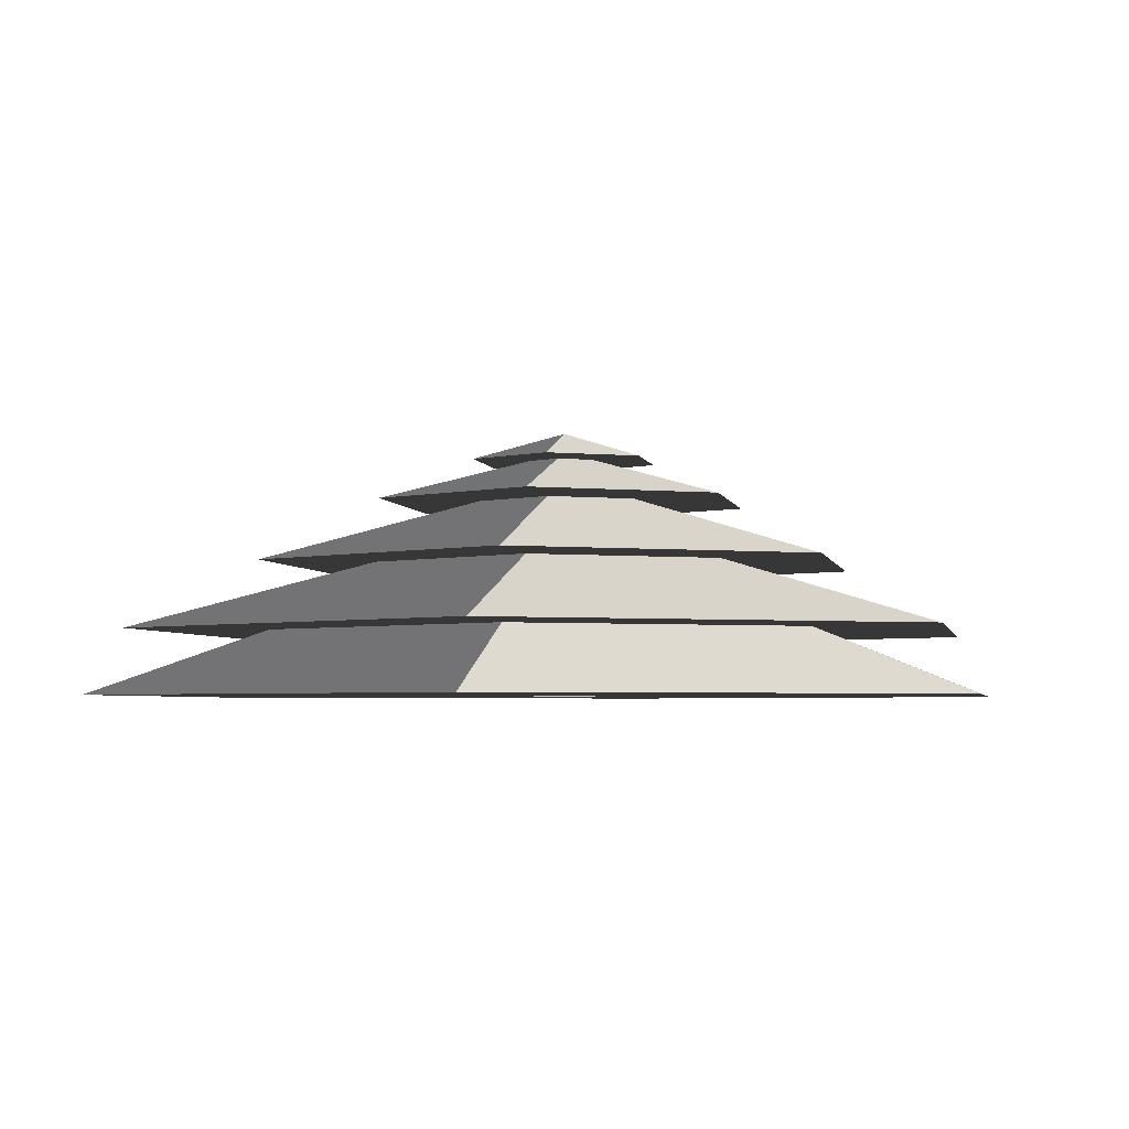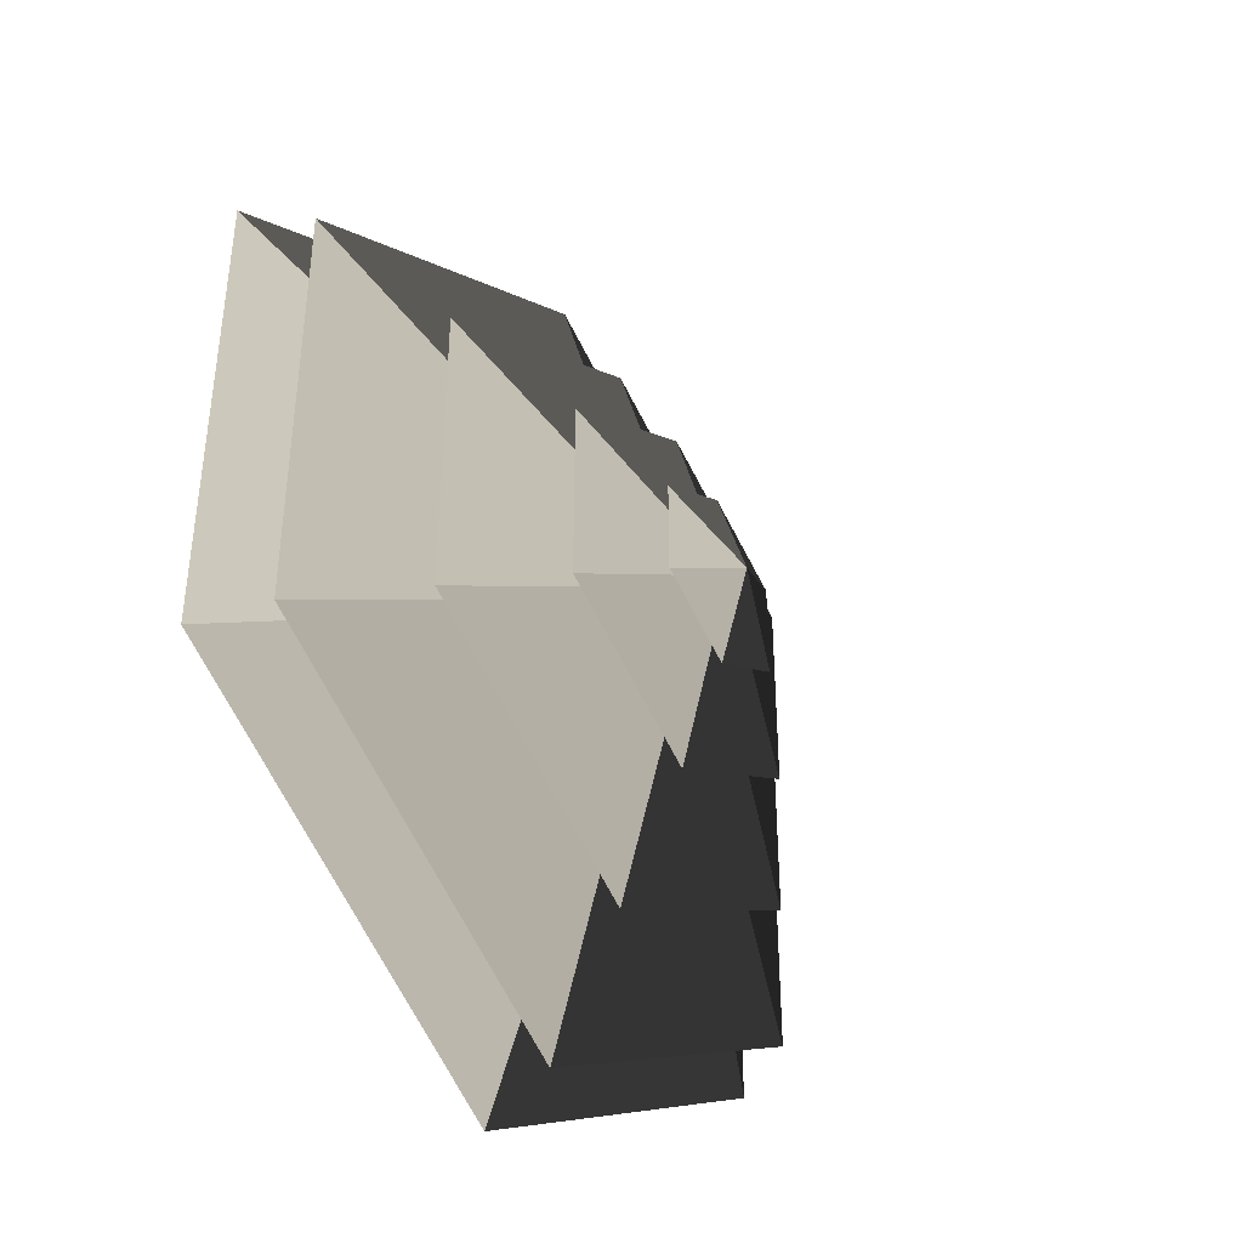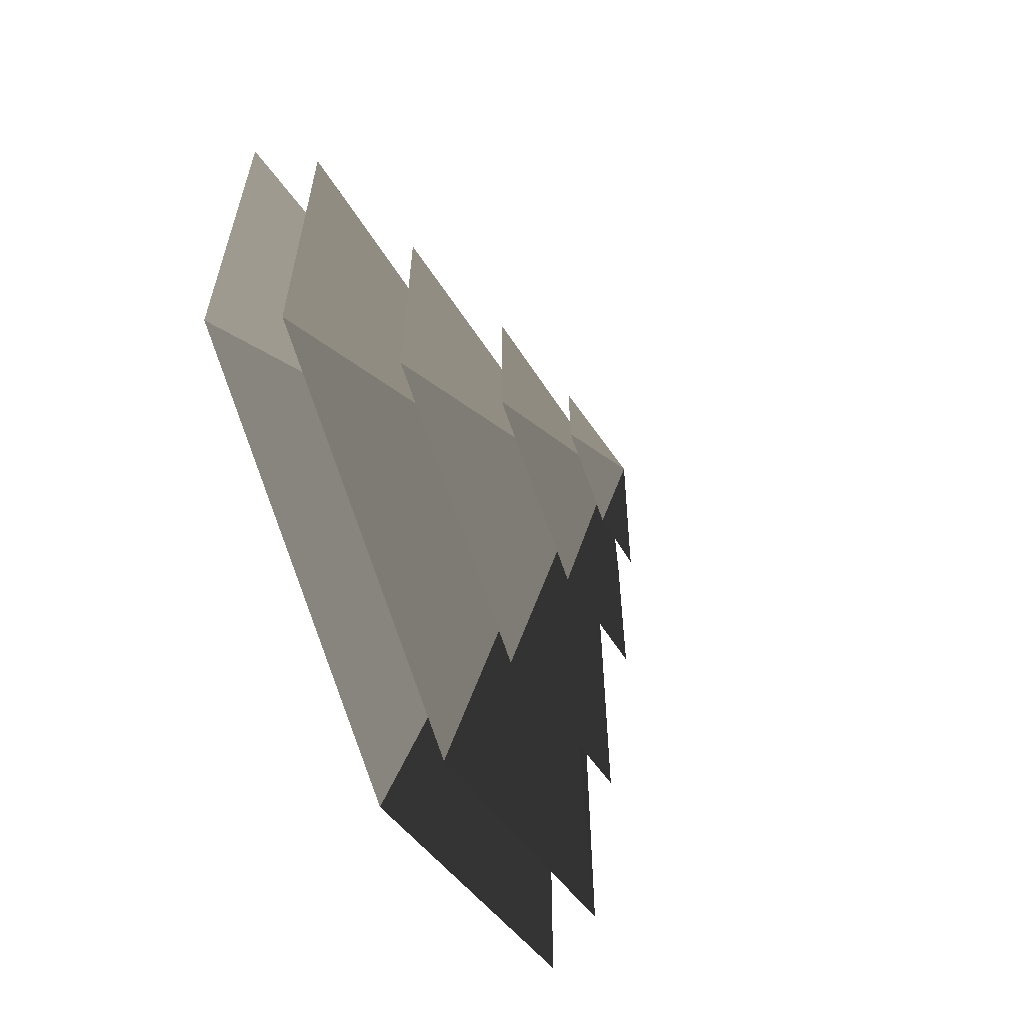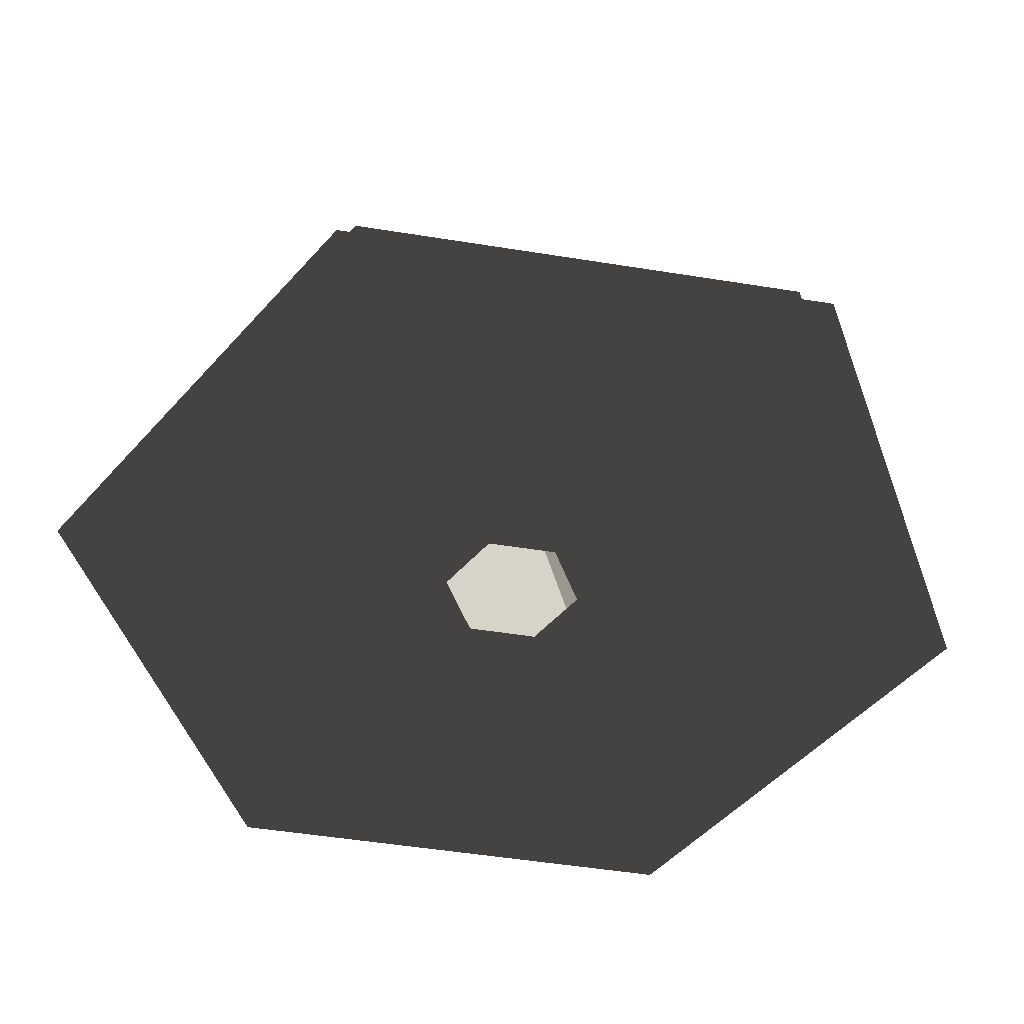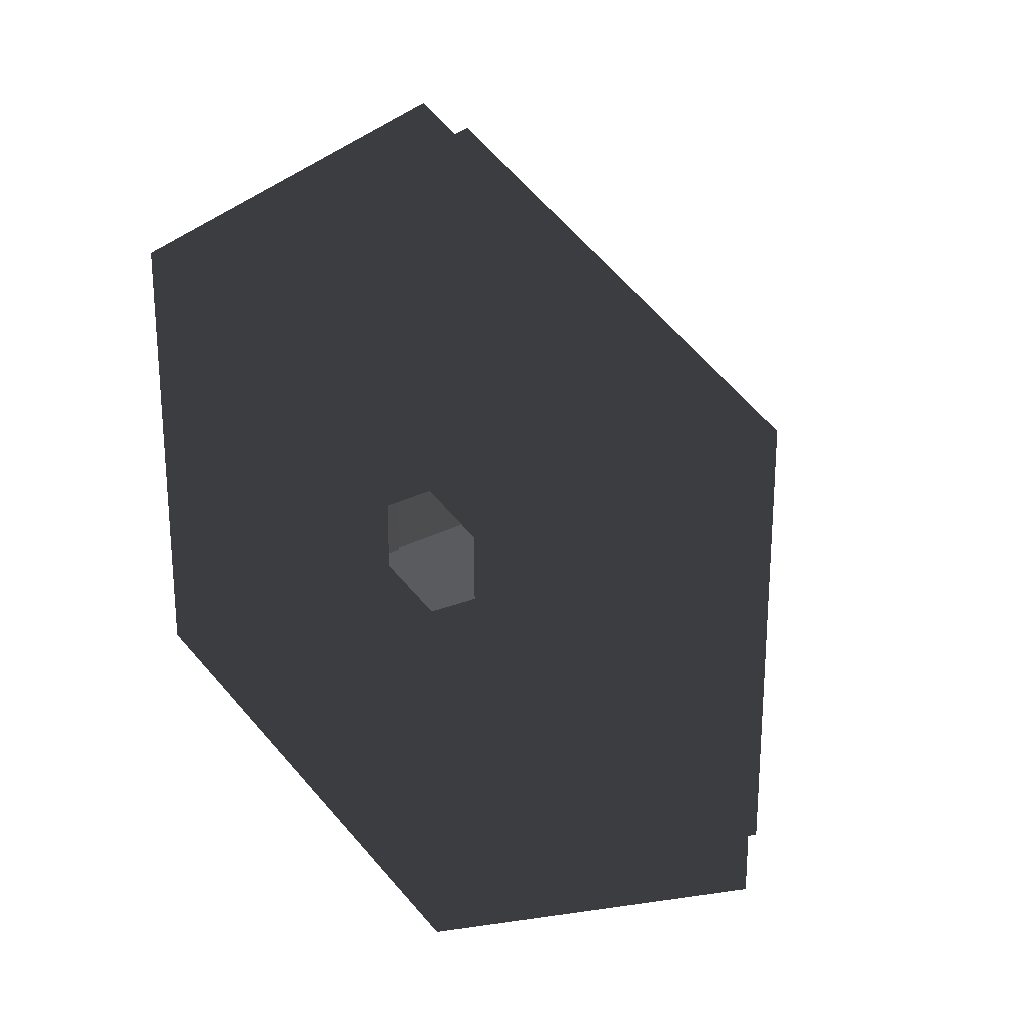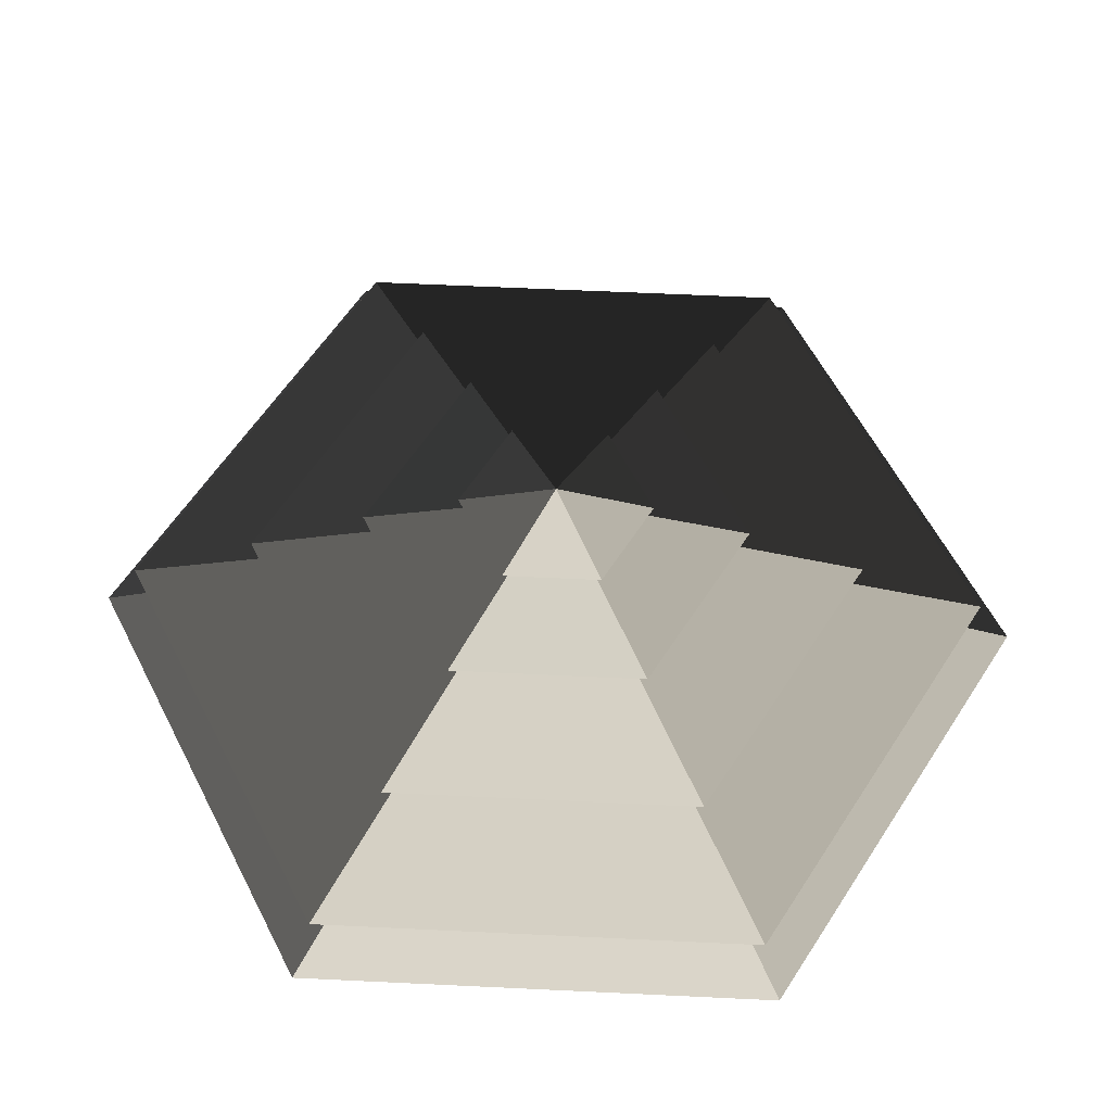
<metadata>
{"format":"obj","ext":"obj","renderer":"f3d","projection":"perspective","resolution":1024,"background":"white","views":[{"elev":-3.4,"azim":-109.4,"up":"+Z"},{"elev":-40.7,"azim":-56.8,"up":"+Y"},{"elev":-62.2,"azim":-66.5,"up":"+Y"},{"elev":-50.5,"azim":80.0,"up":"+Z"},{"elev":24.7,"azim":-139.6,"up":"+Y"},{"elev":60.3,"azim":-27.2,"up":"+Z"}]}
</metadata>
<code>
v -10.39 6 3.994
v -70.82 40.89 3.994
v -70.82 -40.89 3.994
v -10.39 -6 3.994
v -4.558e-06 12 3.994
v -5.132e-05 81.78 3.994
v 10.39 6 3.994
v 70.82 40.89 3.994
v 3.165e-06 -81.78 3.994
v -3.385e-05 -12 3.994
v 70.82 -40.89 3.994
v 10.39 -6 3.994
v -5.132e-05 81.78 3.994
v 3.068e-05 51.36 14.77
v -44.48 25.68 14.77
v -70.82 40.89 3.994
v -44.48 25.68 14.77
v -65.28 37.69 14.77
v -65.28 -37.69 14.77
v -44.48 -25.68 14.77
v 3.068e-05 51.36 14.77
v 2.37e-07 75.38 14.77
v 44.48 25.68 14.77
v 65.28 37.69 14.77
v -3.987e-05 -75.38 14.77
v -6.057e-05 -51.36 14.77
v 65.28 -37.69 14.77
v 44.48 -25.68 14.77
v -70.82 -40.89 3.994
v -44.48 -25.68 14.77
v -6.057e-05 -51.36 14.77
v 3.165e-06 -81.78 3.994
v 70.82 -40.89 3.994
v 44.48 -25.68 14.77
v 44.48 25.68 14.77
v 70.82 40.89 3.994
v -70.82 40.89 3.994
v -44.48 25.68 14.77
v -44.48 -25.68 14.77
v -70.82 -40.89 3.994
v 3.165e-06 -81.78 3.994
v -6.057e-05 -51.36 14.77
v 44.48 -25.68 14.77
v 70.82 -40.89 3.994
v 70.82 40.89 3.994
v 44.48 25.68 14.77
v 3.068e-05 51.36 14.77
v -5.132e-05 81.78 3.994
v 2.37e-07 75.38 14.77
v -4.83e-05 33.42 26.26
v -28.94 16.71 26.26
v -65.28 37.69 14.77
v -28.94 16.71 26.26
v -46.13 26.63 26.26
v -46.13 -26.63 26.26
v -28.94 -16.71 26.26
v -4.83e-05 33.42 26.26
v -1.348e-05 53.27 26.26
v 28.94 16.71 26.26
v 46.13 26.63 26.26
v -1.771e-05 -53.27 26.26
v 7.363e-06 -33.42 26.26
v 46.13 -26.63 26.26
v 28.94 -16.71 26.26
v -65.28 -37.69 14.77
v -28.94 -16.71 26.26
v 7.363e-06 -33.42 26.26
v -3.987e-05 -75.38 14.77
v 65.28 -37.69 14.77
v 28.94 -16.71 26.26
v 28.94 16.71 26.26
v 65.28 37.69 14.77
v -65.28 37.69 14.77
v -28.94 16.71 26.26
v -28.94 -16.71 26.26
v -65.28 -37.69 14.77
v -3.987e-05 -75.38 14.77
v 7.363e-06 -33.42 26.26
v 28.94 -16.71 26.26
v 65.28 -37.69 14.77
v 65.28 37.69 14.77
v 28.94 16.71 26.26
v -4.83e-05 33.42 26.26
v 2.37e-07 75.38 14.77
v -46.13 -26.63 26.26
v -13.19 -7.617 36.94
v -4.249e-05 -15.23 36.94
v -1.771e-05 -53.27 26.26
v -4.249e-05 -15.23 36.94
v -1.385e-05 -32.93 36.94
v 28.51 -16.46 36.94
v 13.19 -7.617 36.94
v -13.19 -7.617 36.94
v -28.51 -16.46 36.94
v 28.51 16.46 36.94
v 13.19 7.617 36.94
v -1.856e-05 32.93 36.94
v 1.008e-05 15.23 36.94
v -28.51 16.46 36.94
v -13.19 7.617 36.94
v 46.13 -26.63 26.26
v 13.19 -7.617 36.94
v 13.19 7.617 36.94
v 46.13 26.63 26.26
v -46.13 26.63 26.26
v -13.19 7.617 36.94
v -13.19 -7.617 36.94
v -46.13 -26.63 26.26
v -1.771e-05 -53.27 26.26
v -4.249e-05 -15.23 36.94
v 13.19 -7.617 36.94
v 46.13 -26.63 26.26
v 46.13 26.63 26.26
v 13.19 7.617 36.94
v 1.008e-05 15.23 36.94
v -1.348e-05 53.27 26.26
v -1.348e-05 53.27 26.26
v 1.008e-05 15.23 36.94
v -13.19 7.617 36.94
v -46.13 26.63 26.26
v 28.51 -16.46 36.94
v 5.388 -3.111 44.08
v 5.388 3.111 44.08
v 28.51 16.46 36.94
v 5.388 3.111 44.08
v 14.22 8.211 44.08
v -4.12e-05 16.42 44.08
v -2.902e-05 6.222 44.08
v -14.22 8.211 44.08
v -5.388 3.111 44.08
v 5.388 -3.111 44.08
v 14.22 -8.211 44.08
v -14.22 -8.21 44.08
v -5.388 -3.111 44.08
v 7.978e-06 -16.42 44.08
v -4.208e-06 -6.222 44.08
v -28.51 16.46 36.94
v -5.388 3.111 44.08
v -5.388 -3.111 44.08
v -28.51 -16.46 36.94
v -1.385e-05 -32.93 36.94
v -4.208e-06 -6.222 44.08
v 5.388 -3.111 44.08
v 28.51 -16.46 36.94
v 28.51 16.46 36.94
v 5.388 3.111 44.08
v -2.902e-05 6.222 44.08
v -1.856e-05 32.93 36.94
v -1.856e-05 32.93 36.94
v -2.902e-05 6.222 44.08
v -5.388 3.111 44.08
v -28.51 16.46 36.94
v -28.51 -16.46 36.94
v -5.388 -3.111 44.08
v -4.208e-06 -6.222 44.08
v -1.385e-05 -32.93 36.94
v -14.22 8.211 44.08
v -2.663e-05 1.434e-05 48.94
v -14.22 -8.21 44.08
v 7.978e-06 -16.42 44.08
v -2.663e-05 1.434e-05 48.94
v 14.22 -8.211 44.08
v 14.22 8.211 44.08
v -2.663e-05 1.434e-05 48.94
v -4.12e-05 16.42 44.08
v -4.12e-05 16.42 44.08
v -2.663e-05 1.434e-05 48.94
v -14.22 8.211 44.08
v -14.22 -8.21 44.08
v -2.663e-05 1.434e-05 48.94
v 7.978e-06 -16.42 44.08
v 14.22 -8.211 44.08
v -2.663e-05 1.434e-05 48.94
v 14.22 8.211 44.08
g Cylinder_046_2330_30
f 1 3 2
f 1 4 3
f 5 1 2
f 5 2 6
f 7 5 6
f 7 6 8
f 4 9 3
f 4 10 9
f 10 11 9
f 10 12 11
f 12 8 11
f 12 7 8
f 13 15 14
f 13 16 15
f 17 19 18
f 17 20 19
f 21 17 18
f 21 18 22
f 23 21 22
f 23 22 24
f 20 25 19
f 20 26 25
f 26 27 25
f 26 28 27
f 28 24 27
f 28 23 24
f 29 31 30
f 29 32 31
f 33 35 34
f 33 36 35
f 37 39 38
f 37 40 39
f 41 43 42
f 41 44 43
f 45 47 46
f 45 48 47
f 49 51 50
f 49 52 51
f 53 55 54
f 53 56 55
f 57 53 54
f 57 54 58
f 59 57 58
f 59 58 60
f 56 61 55
f 56 62 61
f 62 63 61
f 62 64 63
f 64 60 63
f 64 59 60
f 65 67 66
f 65 68 67
f 69 71 70
f 69 72 71
f 73 75 74
f 73 76 75
f 77 79 78
f 77 80 79
f 81 83 82
f 81 84 83
f 85 87 86
f 85 88 87
f 89 91 90
f 89 92 91
f 93 89 90
f 93 90 94
f 92 95 91
f 92 96 95
f 96 97 95
f 96 98 97
f 98 99 97
f 98 100 99
f 100 94 99
f 100 93 94
f 101 103 102
f 101 104 103
f 105 107 106
f 105 108 107
f 109 111 110
f 109 112 111
f 113 115 114
f 113 116 115
f 117 119 118
f 117 120 119
f 121 123 122
f 121 124 123
f 125 127 126
f 125 128 127
f 128 129 127
f 128 130 129
f 131 125 126
f 131 126 132
f 130 133 129
f 130 134 133
f 134 135 133
f 134 136 135
f 136 132 135
f 136 131 132
f 137 139 138
f 137 140 139
f 141 143 142
f 141 144 143
f 145 147 146
f 145 148 147
f 149 151 150
f 149 152 151
f 153 155 154
f 153 156 155
f 157 159 158
f 160 162 161
f 163 165 164
f 166 168 167
f 169 171 170
f 172 174 173

</code>
